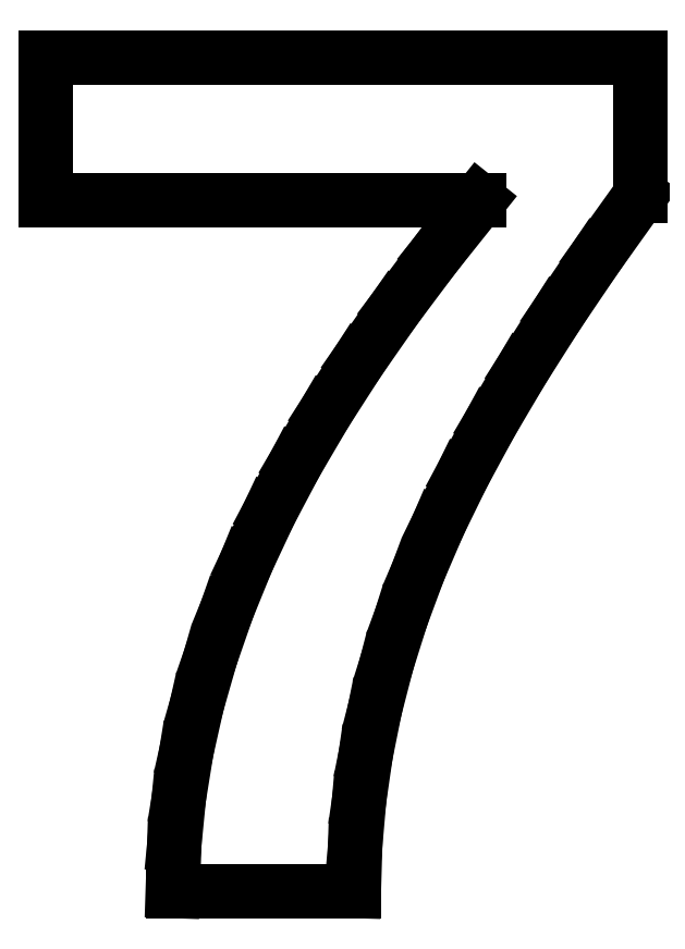
<metadata>
{"format":"dxf","ext":"dxf","renderer":"ezdxf+matplotlib","layout":"modelspace","background":"white","min_lineweight":24,"dpi":150}
</metadata>
<code>
0
SECTION
2
ENTITIES
0
LINE
8
0
10
1.198
20
-53.11
11
1.444
21
-50.27
0
LINE
8
0
10
1.444
20
-50.27
11
1.854
21
-47.43
0
LINE
8
0
10
1.854
20
-47.43
11
2.428
21
-44.57
0
LINE
8
0
10
2.428
20
-44.57
11
3.166
21
-41.71
0
LINE
8
0
10
3.166
20
-41.71
11
4.069
21
-38.84
0
LINE
8
0
10
4.069
20
-38.84
11
5.135
21
-35.96
0
LINE
8
0
10
5.135
20
-35.96
11
6.403
21
-33.01
0
LINE
8
0
10
6.403
20
-33.01
11
7.909
21
-29.92
0
LINE
8
0
10
7.909
20
-29.92
11
9.653
21
-26.7
0
LINE
8
0
10
9.653
20
-26.7
11
11.64
21
-23.33
0
LINE
8
0
10
11.64
20
-23.33
11
13.86
21
-19.83
0
LINE
8
0
10
13.86
20
-19.83
11
16.31
21
-16.19
0
LINE
8
0
10
16.31
20
-16.19
11
19.01
21
-12.42
0
LINE
8
0
10
19.01
20
-12.42
11
19.01
21
-3.801
0
LINE
8
0
10
19.01
20
-3.801
11
-18.13
21
-3.801
0
LINE
8
0
10
-18.13
20
-3.801
11
-18.13
21
-12.73
0
LINE
8
0
10
-18.13
20
-12.73
11
8.923
21
-12.73
0
LINE
8
0
10
8.923
20
-12.73
11
6.204
21
-16.13
0
LINE
8
0
10
6.204
20
-16.13
11
3.7
21
-19.48
0
LINE
8
0
10
3.7
20
-19.48
11
1.411
21
-22.77
0
LINE
8
0
10
1.411
20
-22.77
11
-0.6626
21
-25.99
0
LINE
8
0
10
-0.6626
20
-25.99
11
-2.521
21
-29.16
0
LINE
8
0
10
-2.521
20
-29.16
11
-4.164
21
-32.27
0
LINE
8
0
10
-4.164
20
-32.27
11
-5.591
21
-35.32
0
LINE
8
0
10
-5.591
20
-35.32
11
-6.816
21
-38.33
0
LINE
8
0
10
-6.816
20
-38.33
11
-7.853
21
-41.32
0
LINE
8
0
10
-7.853
20
-41.32
11
-8.702
21
-44.29
0
LINE
8
0
10
-8.702
20
-44.29
11
-9.361
21
-47.23
0
LINE
8
0
10
-9.361
20
-47.23
11
-9.833
21
-50.16
0
LINE
8
0
10
-9.833
20
-50.16
11
-10.12
21
-53.06
0
LINE
8
0
10
-10.12
20
-53.06
11
-10.21
21
-55.94
0
LINE
8
0
10
-10.21
20
-55.94
11
1.116
21
-55.94
0
LINE
8
0
10
1.116
20
-55.94
11
1.198
21
-53.11
0
ENDSEC
0
EOF

</code>
